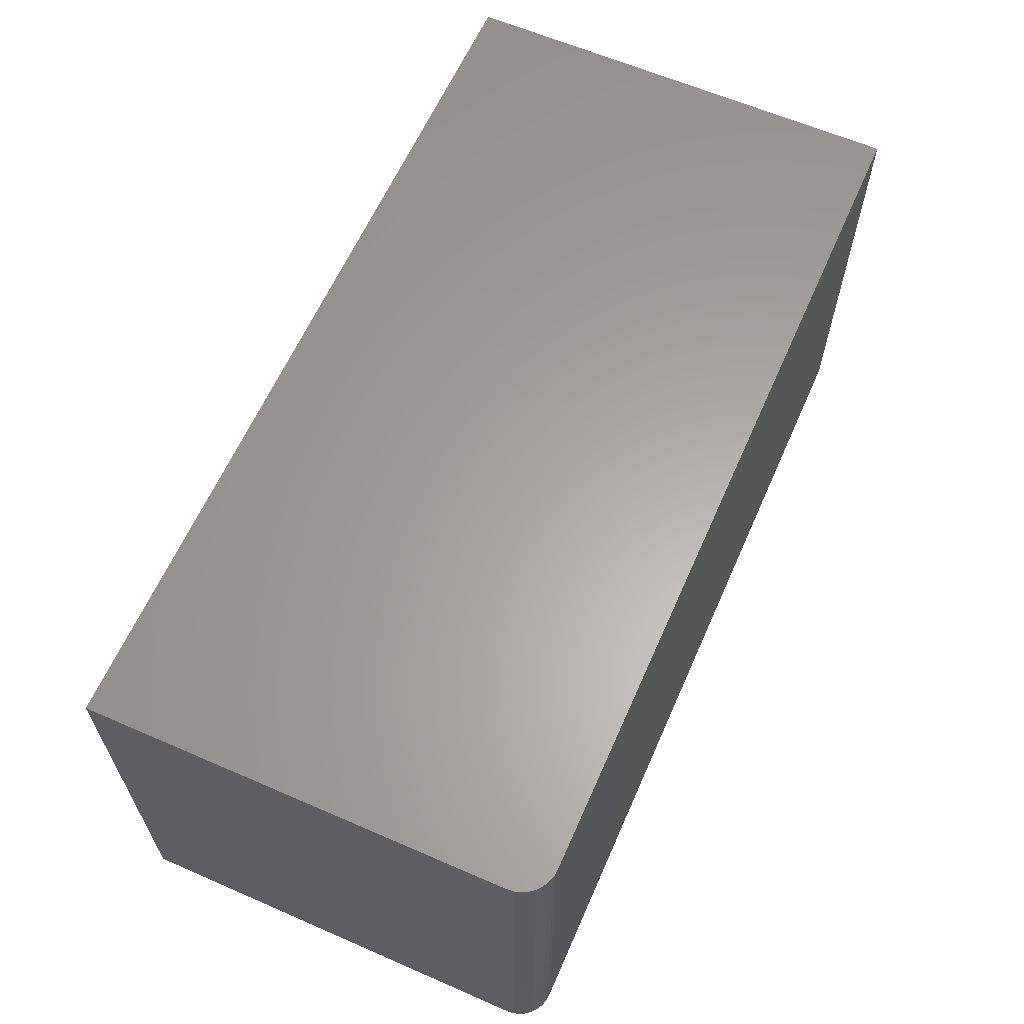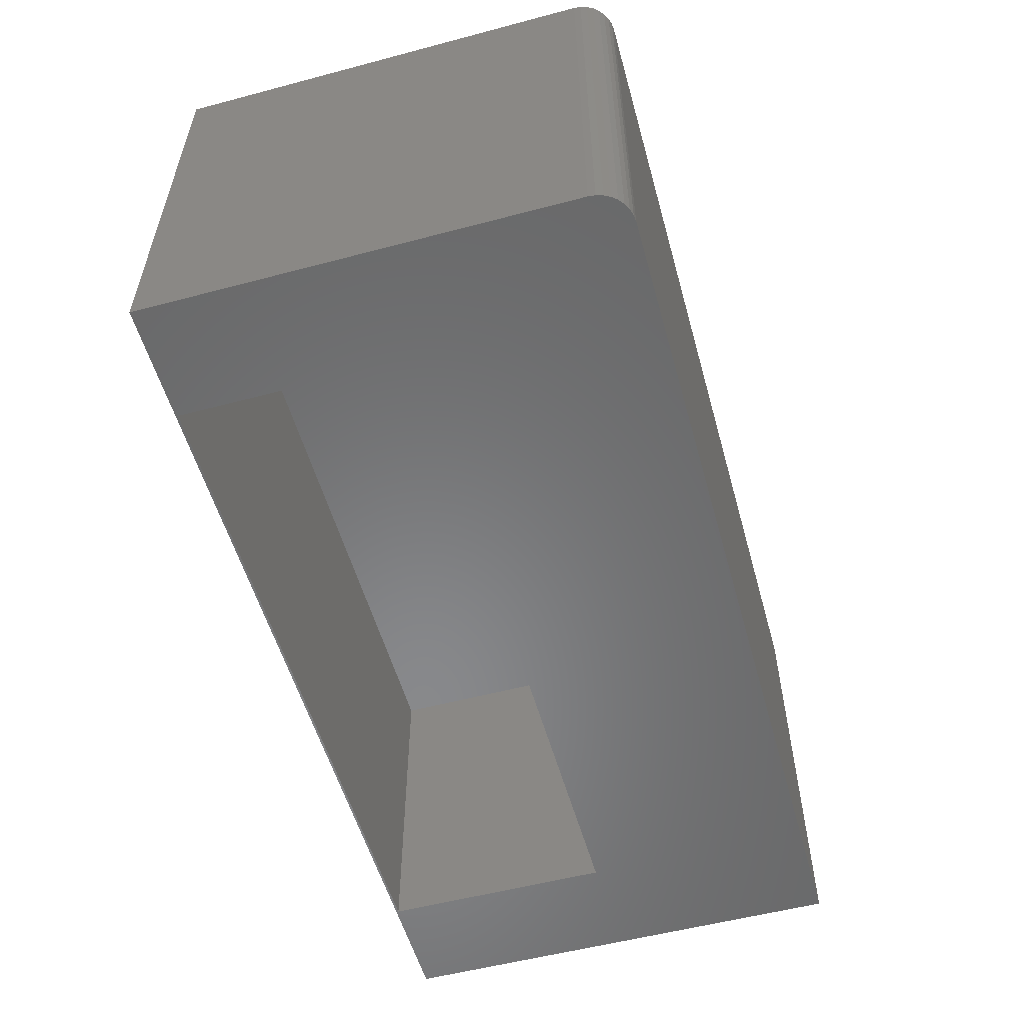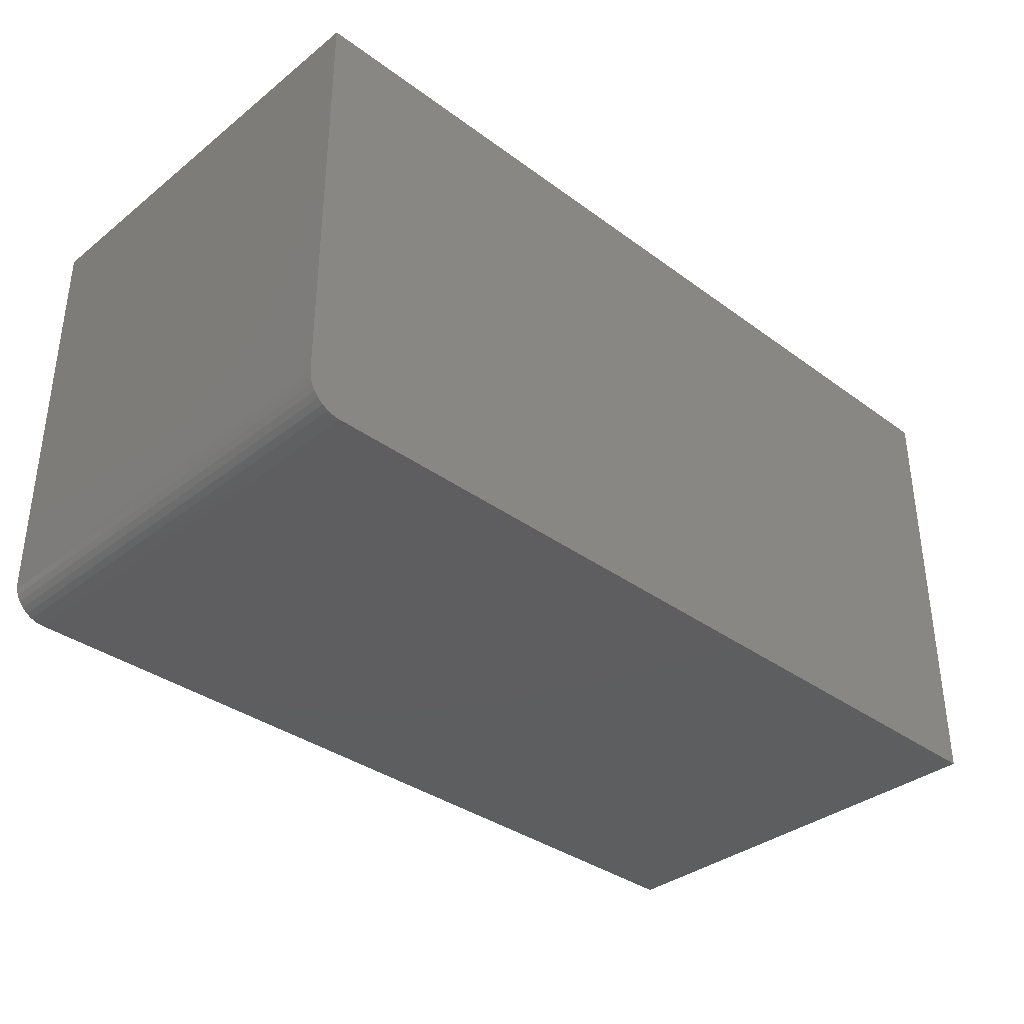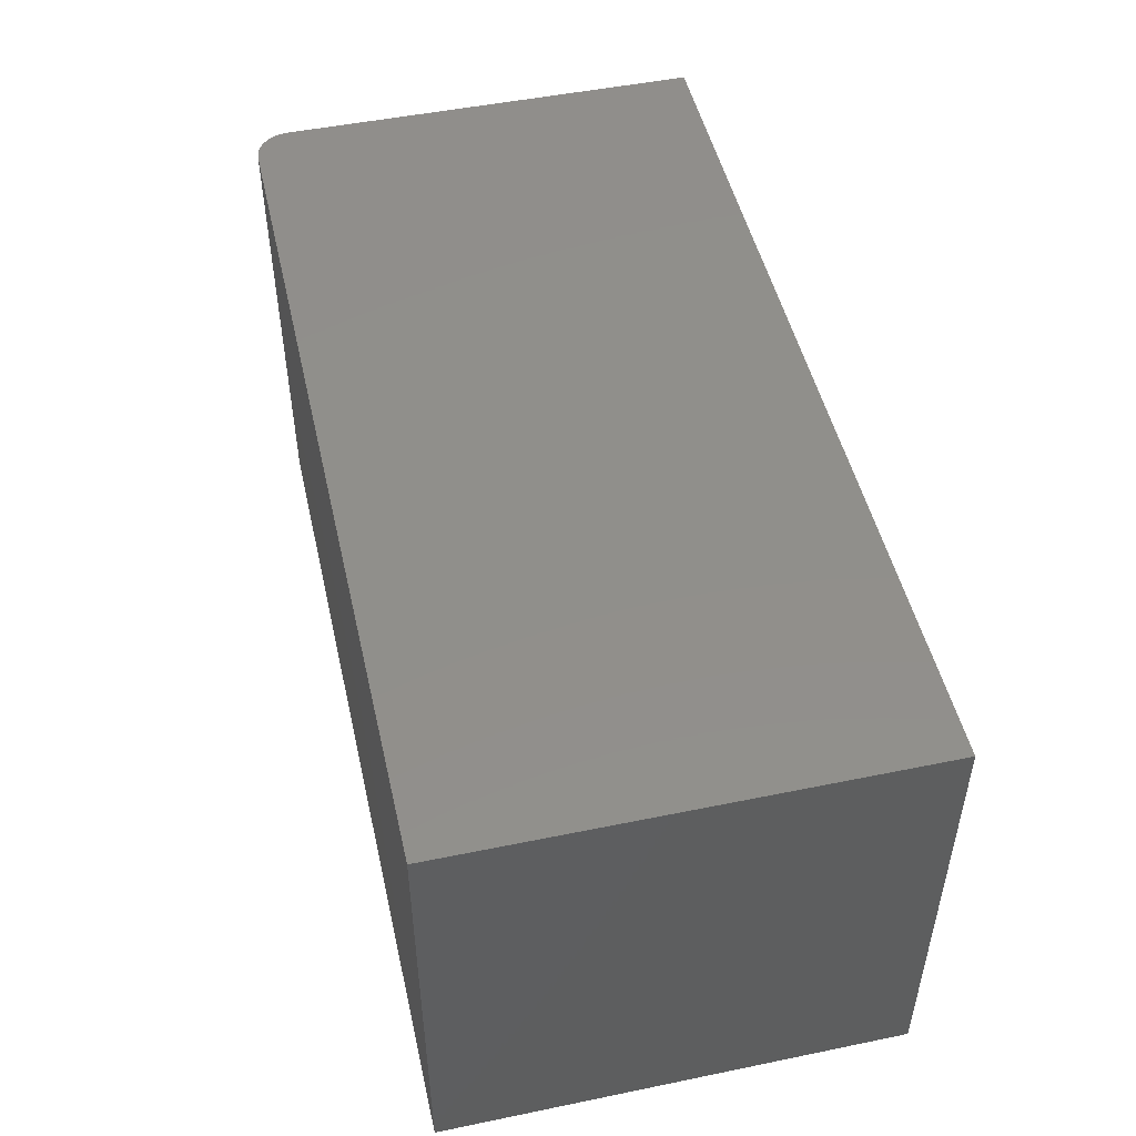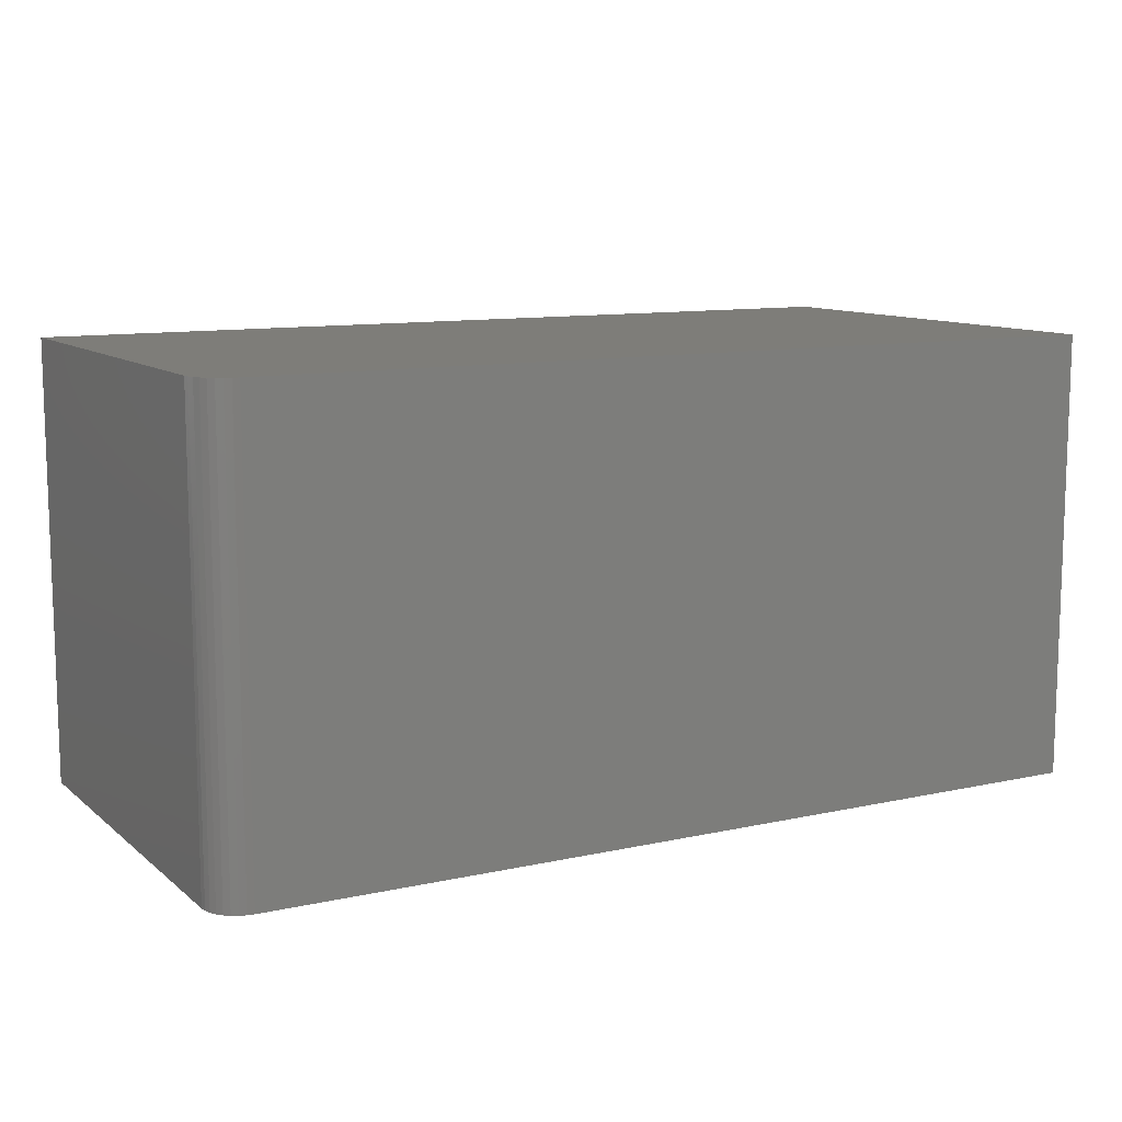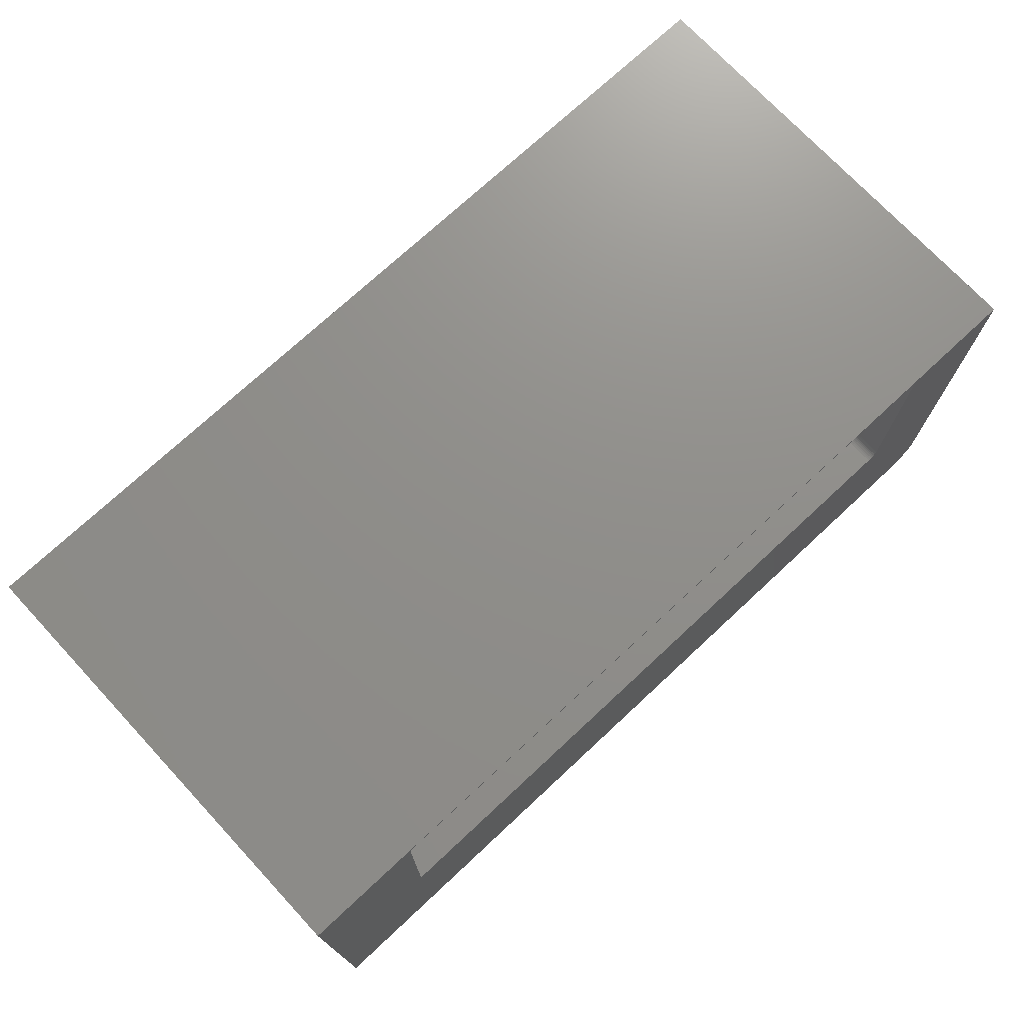
<metadata>
{"format":"stl","ext":"stl","renderer":"f3d","projection":"perspective","resolution":1024,"background":"white","views":[{"elev":62.3,"azim":113.8,"up":"+Y"},{"elev":-55.1,"azim":105.6,"up":"+Y"},{"elev":-35.6,"azim":136.0,"up":"+Z"},{"elev":49.3,"azim":-102.8,"up":"+Y"},{"elev":10.7,"azim":151.2,"up":"+Y"},{"elev":73.3,"azim":-43.0,"up":"+Z"}]}
</metadata>
<code>
# stl→obj: 48 verts, 92 faces
v -0.5 -0.7109 0.02344
v 0.5547 -0.7109 0.02344
v -0.5 -0.1701 0.02344
v 0.5547 -0.1701 0.02344
v -0.5 -0.1701 0.3828
v 0.5577 -0.1701 0.02374
v 0.5607 -0.1701 0.02463
v 0.57 -0.1701 0.03601
v 0.5703 -0.1701 0.03906
v 0.5634 -0.1701 0.02607
v 0.5657 -0.1701 0.02801
v 0.5677 -0.1701 0.03038
v 0.5691 -0.1701 0.03308
v 0.5703 -0.1701 0.3828
v 0.5703 -0.7109 0.03906
v 0.5703 -0.7109 0.3828
v 0.75 -0.7109 0.3864
v -0.6797 -0.7109 0.3864
v -0.5 -0.7109 0.3828
v 0.57 -0.7109 0.03601
v 0.75 -0.7109 -0.2812
v -0.6797 -0.7109 -0.3359
v 0.6953 -0.7109 -0.3359
v 0.706 -0.7109 -0.3349
v 0.7162 -0.7109 -0.3318
v 0.7257 -0.7109 -0.3267
v 0.734 -0.7109 -0.3199
v 0.7408 -0.7109 -0.3116
v 0.7458 -0.7109 -0.3022
v 0.7489 -0.7109 -0.2919
v 0.5691 -0.7109 0.03308
v 0.5677 -0.7109 0.03038
v 0.5657 -0.7109 0.02801
v 0.5634 -0.7109 0.02607
v 0.5607 -0.7109 0.02463
v 0.5577 -0.7109 0.02374
v -0.6797 0 -0.3359
v 0.706 1.539e-16 -0.3349
v 0.6953 1.527e-16 -0.3359
v 0.75 1.618e-16 -0.2812
v 0.7489 1.611e-16 -0.2919
v 0.7458 1.601e-16 -0.3022
v 0.7408 1.591e-16 -0.3116
v 0.734 1.578e-16 -0.3199
v 0.7257 1.565e-16 -0.3267
v 0.7162 1.552e-16 -0.3318
v -0.6797 4.01e-17 0.3864
v 0.75 1.988e-16 0.3864
f 1 2 3
f 3 2 4
f 5 3 4
f 4 6 7
f 8 9 7
f 8 7 10
f 8 10 11
f 8 11 12
f 8 12 13
f 9 14 7
f 7 14 5
f 7 5 4
f 15 16 9
f 9 16 14
f 17 18 19
f 17 19 16
f 17 16 15
f 17 15 20
f 17 20 21
f 2 1 22
f 2 22 23
f 2 23 24
f 2 24 25
f 2 25 26
f 2 26 27
f 2 27 28
f 2 28 29
f 2 29 30
f 2 30 21
f 21 20 31
f 21 31 32
f 21 32 33
f 21 33 34
f 21 34 35
f 21 35 36
f 21 36 2
f 22 1 18
f 18 1 19
f 33 10 34
f 34 10 7
f 34 7 35
f 35 7 6
f 35 6 36
f 36 6 4
f 36 4 2
f 10 33 11
f 11 33 32
f 11 32 12
f 12 32 31
f 12 31 13
f 13 31 20
f 13 20 8
f 8 20 15
f 8 15 9
f 19 5 16
f 16 5 14
f 3 5 1
f 1 5 19
f 37 38 39
f 40 41 42
f 40 42 43
f 40 43 44
f 40 44 45
f 40 45 46
f 40 46 38
f 40 38 37
f 40 37 47
f 40 47 48
f 21 40 17
f 17 40 48
f 22 37 23
f 23 37 39
f 40 21 41
f 41 21 30
f 41 30 42
f 42 30 29
f 42 29 43
f 43 29 28
f 43 28 44
f 44 28 27
f 44 27 45
f 45 27 26
f 45 26 46
f 46 26 25
f 46 25 38
f 38 25 24
f 38 24 39
f 39 24 23
f 18 47 22
f 22 47 37
f 17 48 18
f 18 48 47

</code>
